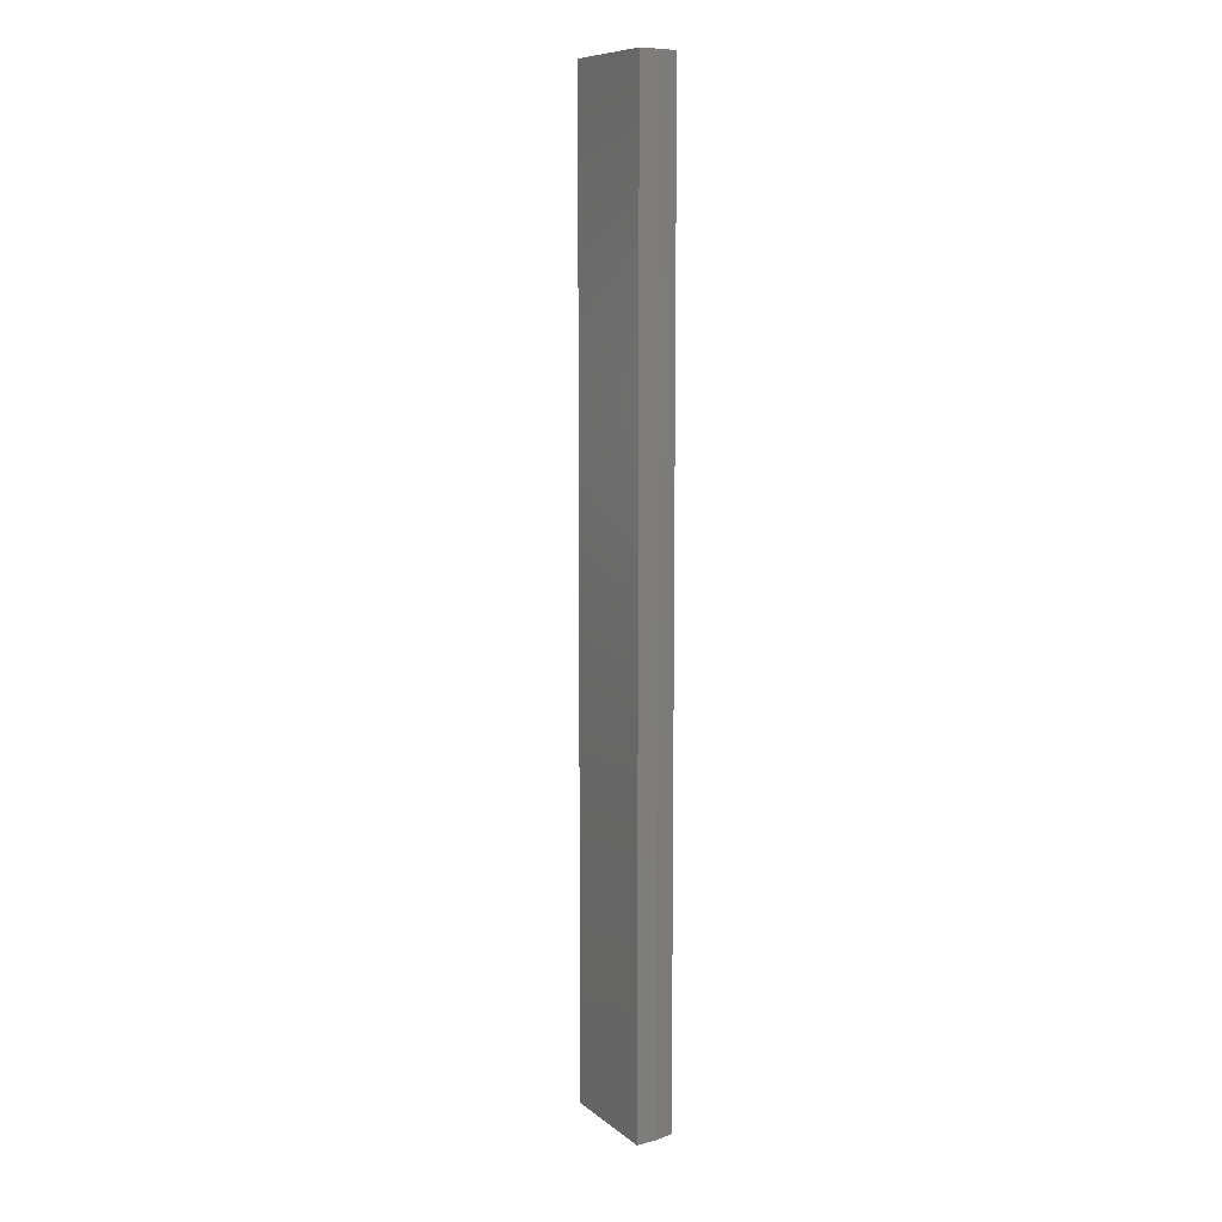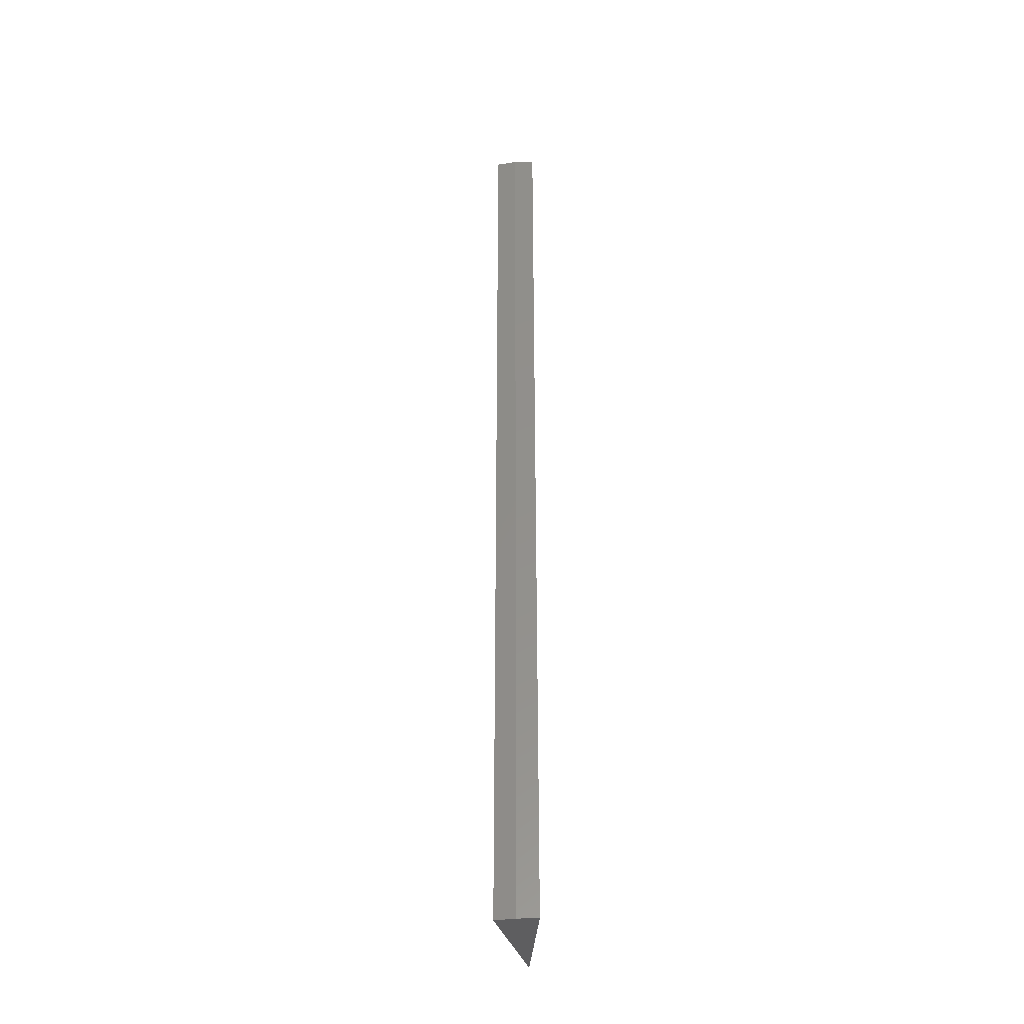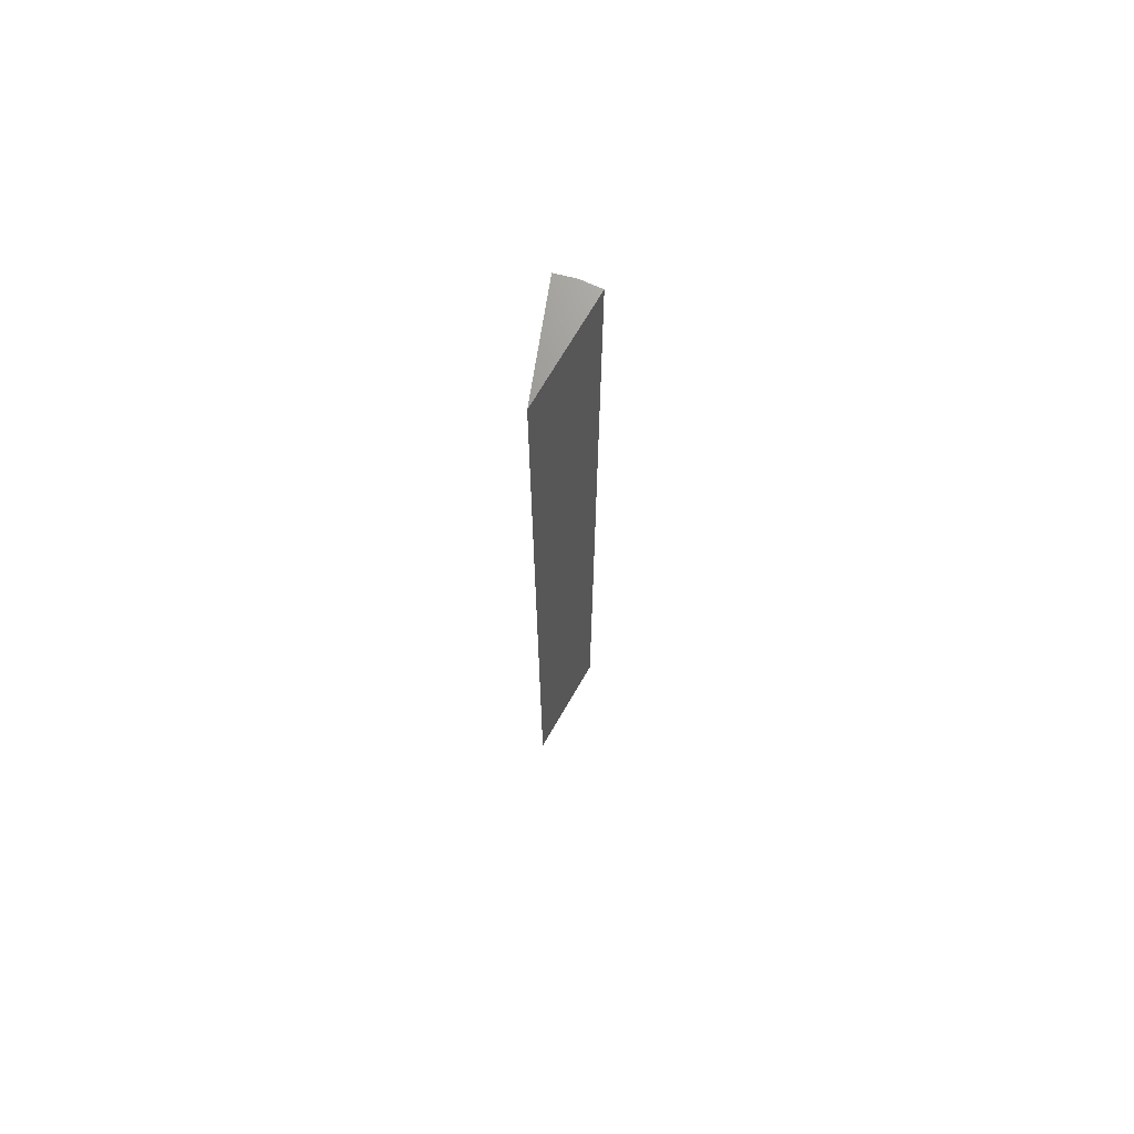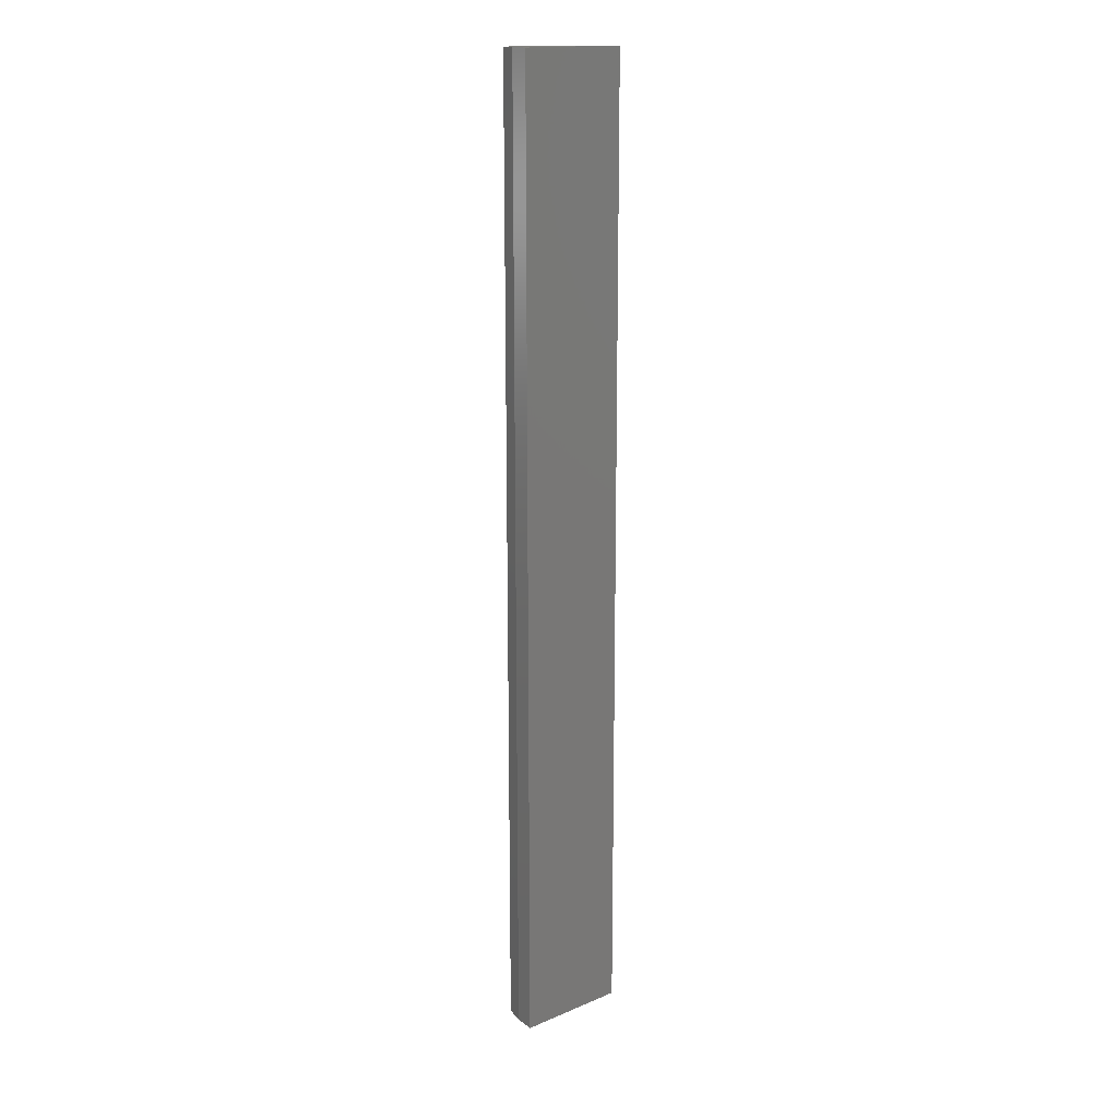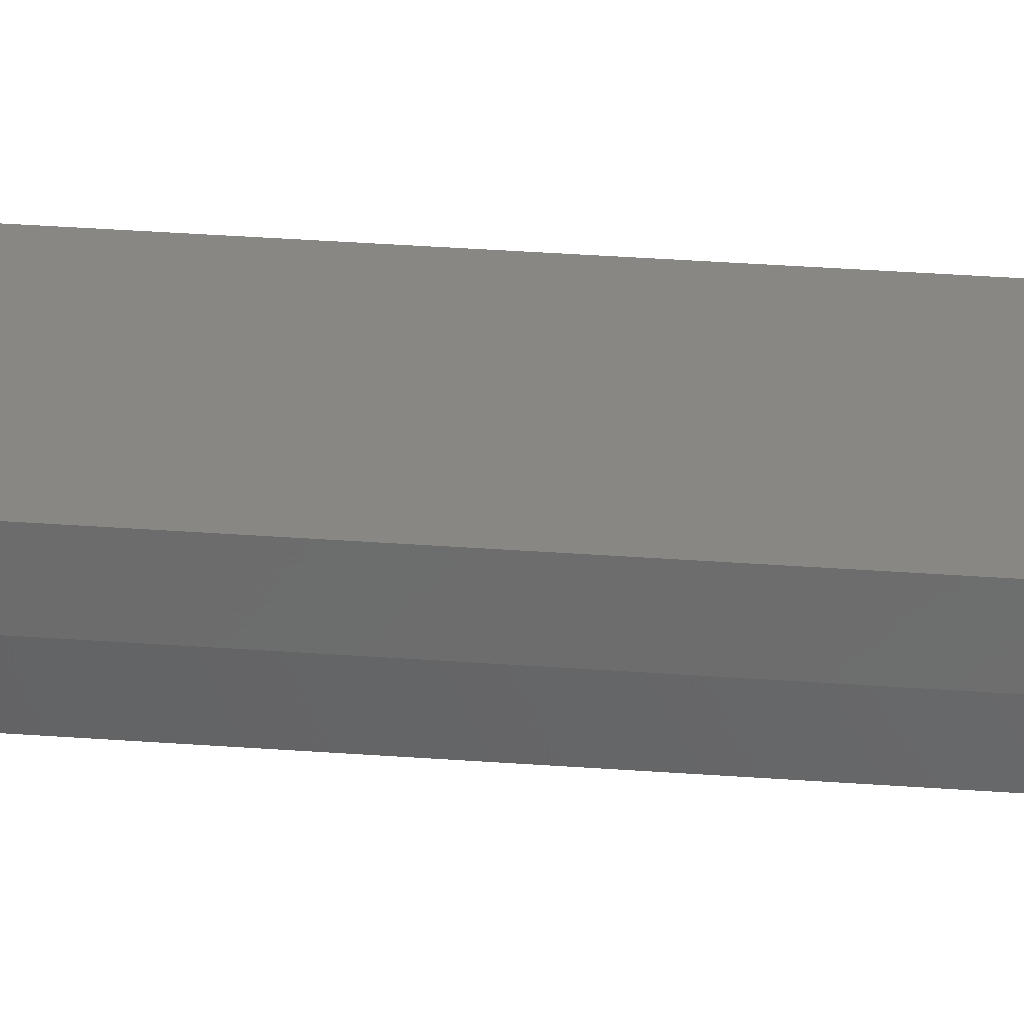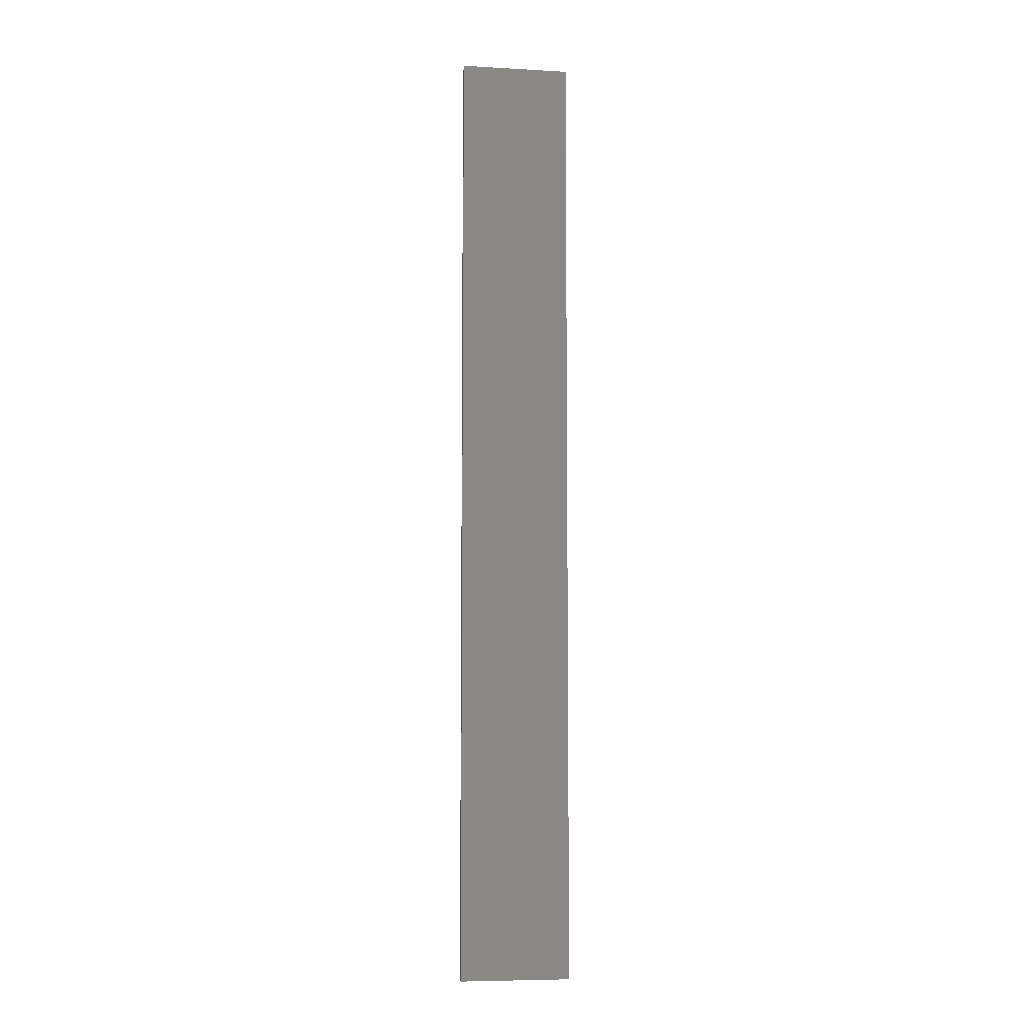
<metadata>
{"format":"stl","ext":"stl","renderer":"f3d","projection":"perspective","resolution":1024,"background":"white","views":[{"elev":9.3,"azim":40.6,"up":"+Z"},{"elev":-36.5,"azim":85.6,"up":"+Z"},{"elev":70.4,"azim":-81.1,"up":"+Z"},{"elev":16.4,"azim":139.6,"up":"+Z"},{"elev":25.3,"azim":97.5,"up":"+Y"},{"elev":-7.3,"azim":170.9,"up":"+Z"}]}
</metadata>
<code>
# stl→obj: 8 verts, 12 faces
v -0.08594 0 -0.75
v 0.07602 -0.06274 -0.75
v -0.08594 1.665e-16 0.75
v 0.07602 -0.06274 0.75
v 0.08775 9.641e-18 -0.75
v 0.08775 1.762e-16 0.75
v 0.08479 -0.03191 0.75
v 0.08479 -0.03191 -0.75
f 1 2 3
f 3 2 4
f 1 3 5
f 5 3 6
f 4 7 3
f 7 6 3
f 4 2 7
f 7 2 8
f 7 8 6
f 6 8 5
f 1 8 2
f 1 5 8

</code>
